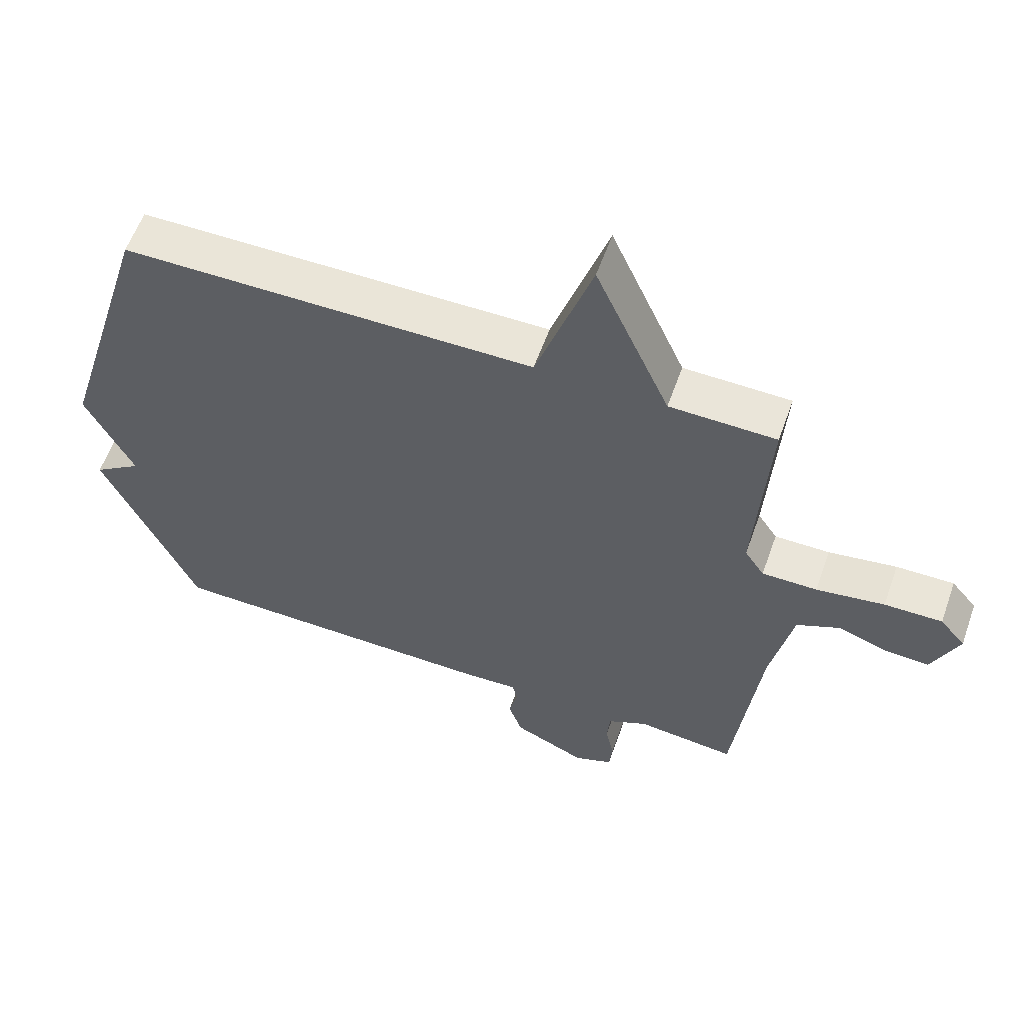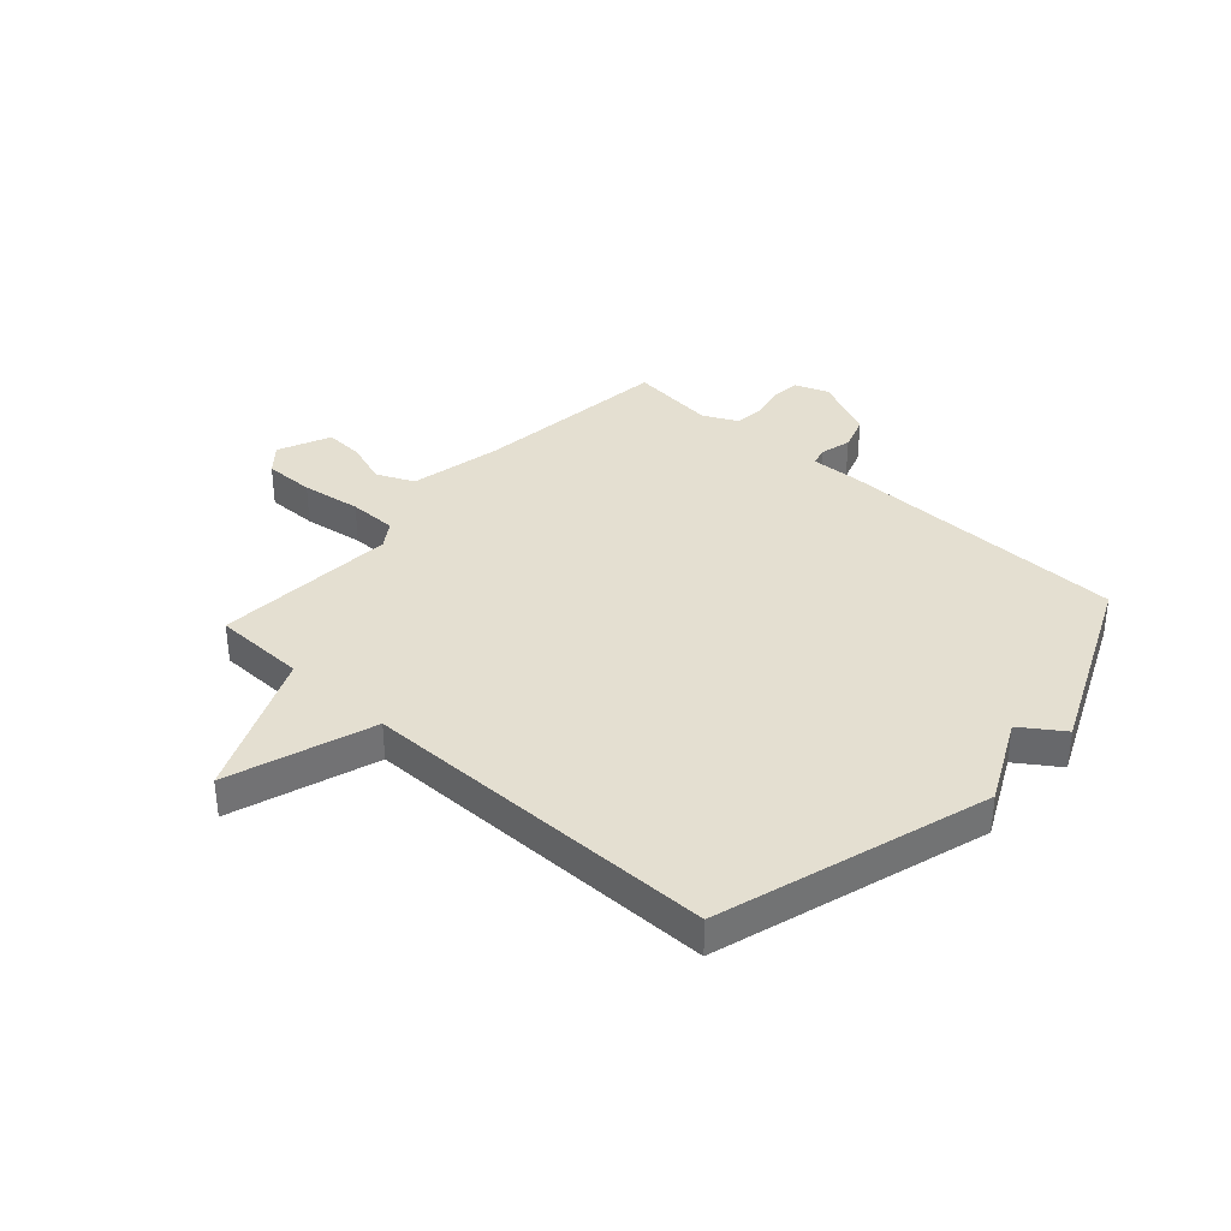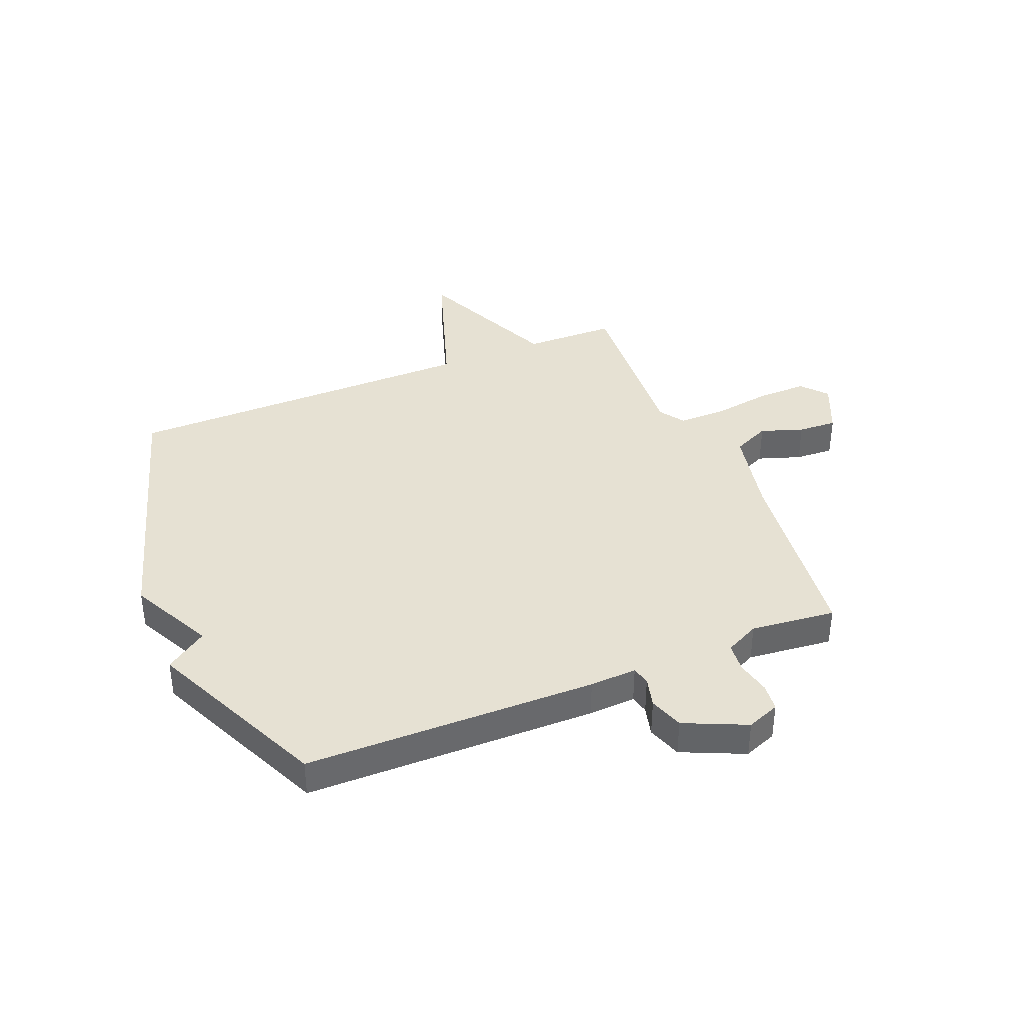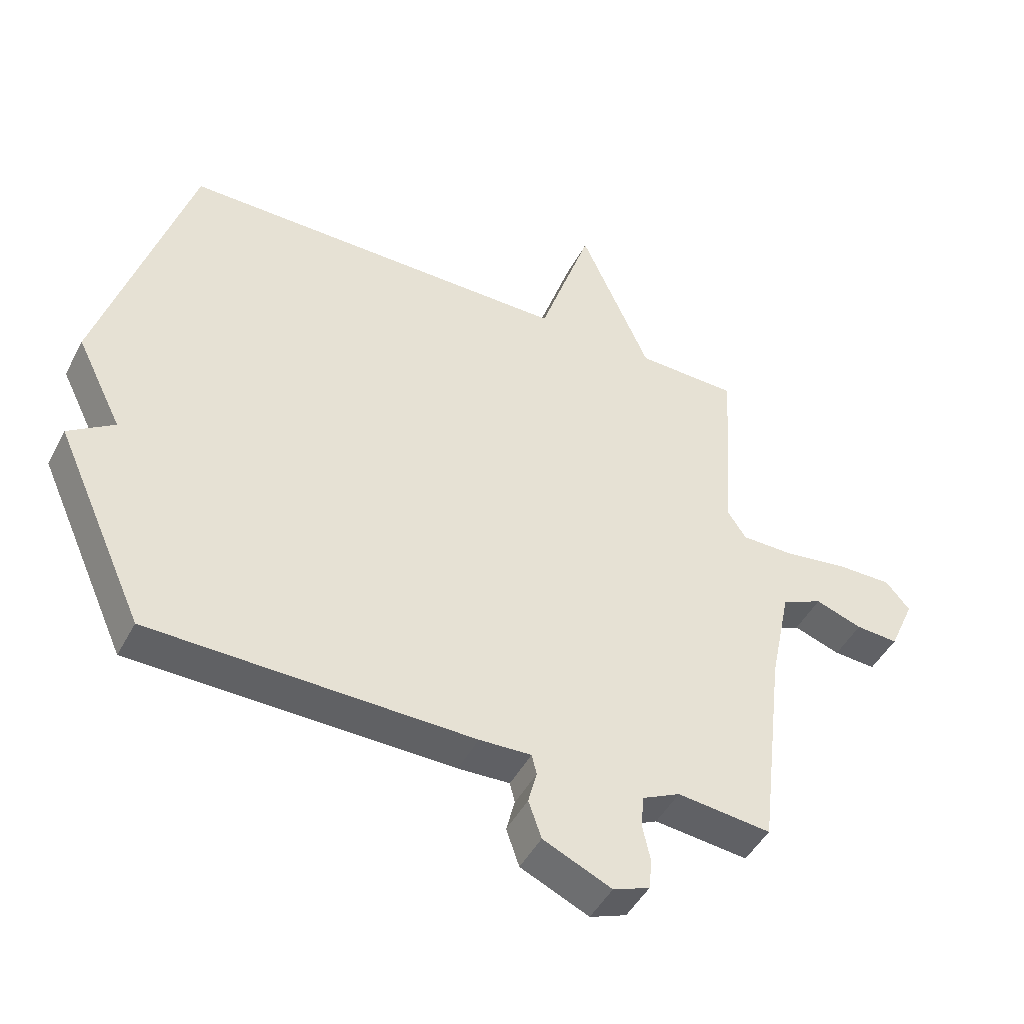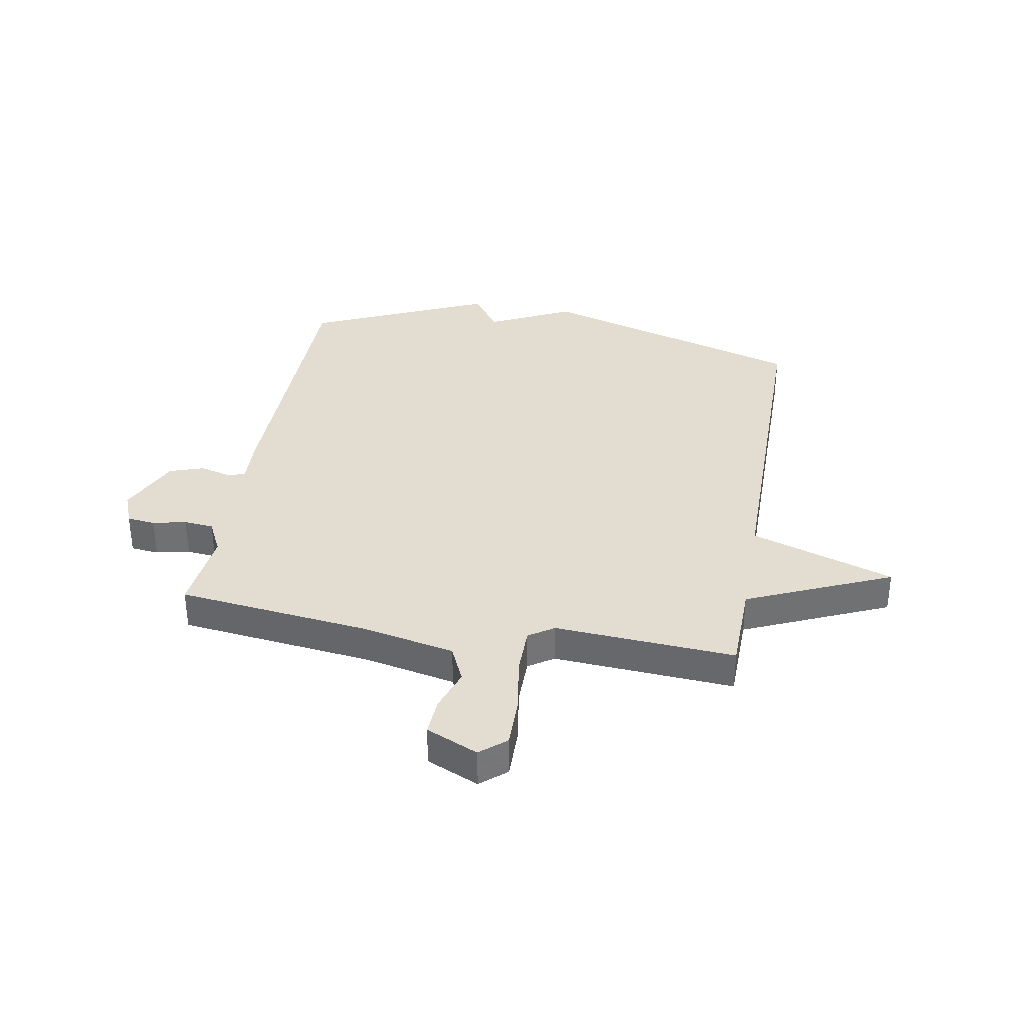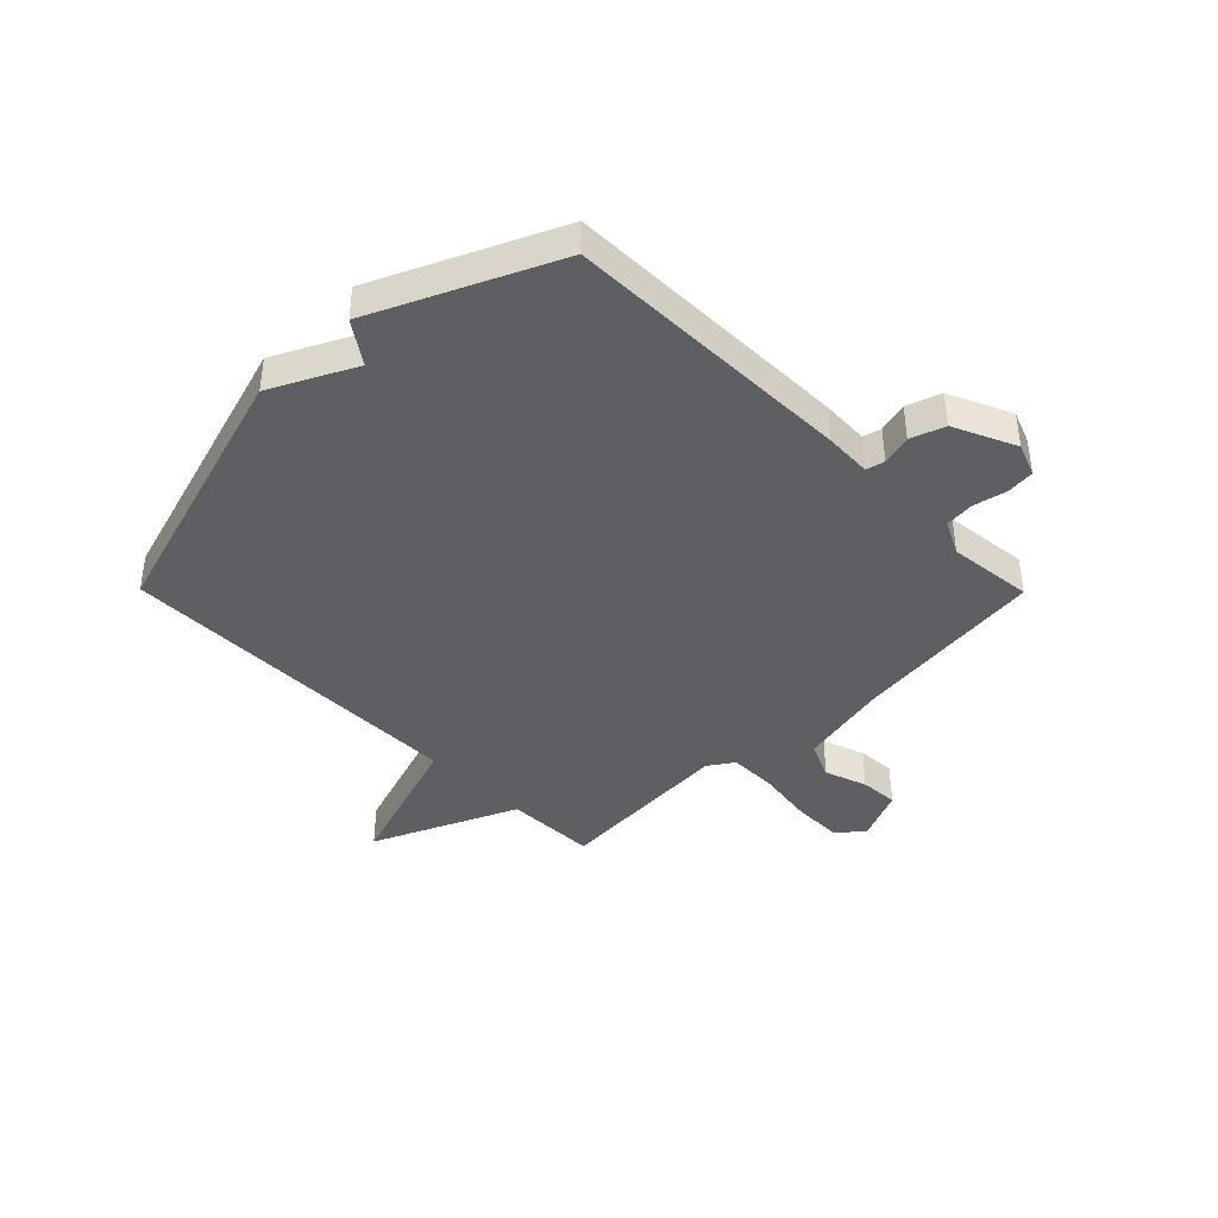
<metadata>
{"format":"obj","ext":"obj","renderer":"f3d","projection":"perspective","resolution":1024,"background":"white","views":[{"elev":58.5,"azim":-160.5,"up":"+Z"},{"elev":36.6,"azim":42.2,"up":"+Y"},{"elev":38.7,"azim":157.7,"up":"+Y"},{"elev":-46.4,"azim":153.5,"up":"+Z"},{"elev":35.1,"azim":-79.9,"up":"+Y"},{"elev":-40.7,"azim":134.7,"up":"+Y"}]}
</metadata>
<code>
v -0.5 0.07 0.5
v -0.336 0.07 0.503
v -0.222 0.07 0.76
v -0.136 0.07 0.503
v 0.5 0.07 0.5
v 0.645 0.07 0.021
v 0.571 0.07 -0.128
v 0.645 0.07 -0.179
v 0.5 0.07 -0.5
v -0.021 0.07 -0.506
v -0.105 0.07 -0.502
v -0.113 0.07 -0.535
v -0.099 0.07 -0.589
v -0.12 0.07 -0.65
v -0.231 0.07 -0.7
v -0.29 0.07 -0.677
v -0.295 0.07 -0.627
v -0.282 0.07 -0.567
v -0.287 0.07 -0.514
v -0.348 0.07 -0.484
v -0.5 0.07 -0.5
v -0.541 0.07 -0.153
v -0.575 0.07 0.01
v -0.641 0.07 0.04
v -0.717 0.07 0.014
v -0.786 0.07 0.01
v -0.827 0.07 0.103
v -0.788 0.07 0.149
v -0.699 0.07 0.148
v -0.594 0.07 0.132
v -0.509 0.07 0.132
v -0.479 0.07 0.177
v -0.5 0 0.5
v -0.336 0 0.503
v -0.222 0 0.76
v -0.136 0 0.503
v 0.5 0 0.5
v 0.645 0 0.021
v 0.571 0 -0.128
v 0.645 0 -0.179
v 0.5 0 -0.5
v -0.021 0 -0.506
v -0.105 0 -0.502
v -0.113 0 -0.535
v -0.099 0 -0.589
v -0.12 0 -0.65
v -0.231 0 -0.7
v -0.29 0 -0.677
v -0.295 0 -0.627
v -0.282 0 -0.567
v -0.287 0 -0.514
v -0.348 0 -0.484
v -0.5 0 -0.5
v -0.541 0 -0.153
v -0.575 0 0.01
v -0.641 0 0.04
v -0.717 0 0.014
v -0.786 0 0.01
v -0.827 0 0.103
v -0.788 0 0.149
v -0.699 0 0.148
v -0.594 0 0.132
v -0.509 0 0.132
v -0.479 0 0.177
f 28 29 30
f 27 28 30
f 26 27 30
f 25 26 30
f 24 25 30
f 23 24 30 31
f 22 23 31 32
f 20 21 22 32
f 16 17 18
f 15 16 18
f 14 15 18
f 13 14 18
f 12 13 18
f 11 12 18 19
f 9 10 11
f 8 9 11
f 7 8 11
f 32 1 2
f 20 32 2
f 19 20 2
f 11 19 2
f 7 11 2
f 6 7 2
f 5 6 2
f 4 5 2
f 2 3 4
f 62 61 60
f 62 60 59
f 62 59 58
f 62 58 57
f 62 57 56
f 63 62 56 55
f 64 63 55 54
f 64 54 53 52
f 50 49 48
f 50 48 47
f 50 47 46
f 50 46 45
f 50 45 44
f 51 50 44 43
f 43 42 41
f 43 41 40
f 43 40 39
f 34 33 64
f 34 64 52
f 34 52 51
f 34 51 43
f 34 43 39
f 34 39 38
f 34 38 37
f 34 37 36
f 36 35 34
f 1 33 34 2
f 2 34 35 3
f 3 35 36 4
f 4 36 37 5
f 5 37 38 6
f 6 38 39 7
f 7 39 40 8
f 8 40 41 9
f 9 41 42 10
f 10 42 43 11
f 11 43 44 12
f 12 44 45 13
f 13 45 46 14
f 14 46 47 15
f 15 47 48 16
f 16 48 49 17
f 17 49 50 18
f 18 50 51 19
f 19 51 52 20
f 20 52 53 21
f 21 53 54 22
f 22 54 55 23
f 23 55 56 24
f 24 56 57 25
f 25 57 58 26
f 26 58 59 27
f 27 59 60 28
f 28 60 61 29
f 29 61 62 30
f 30 62 63 31
f 31 63 64 32
f 32 64 33 1

</code>
